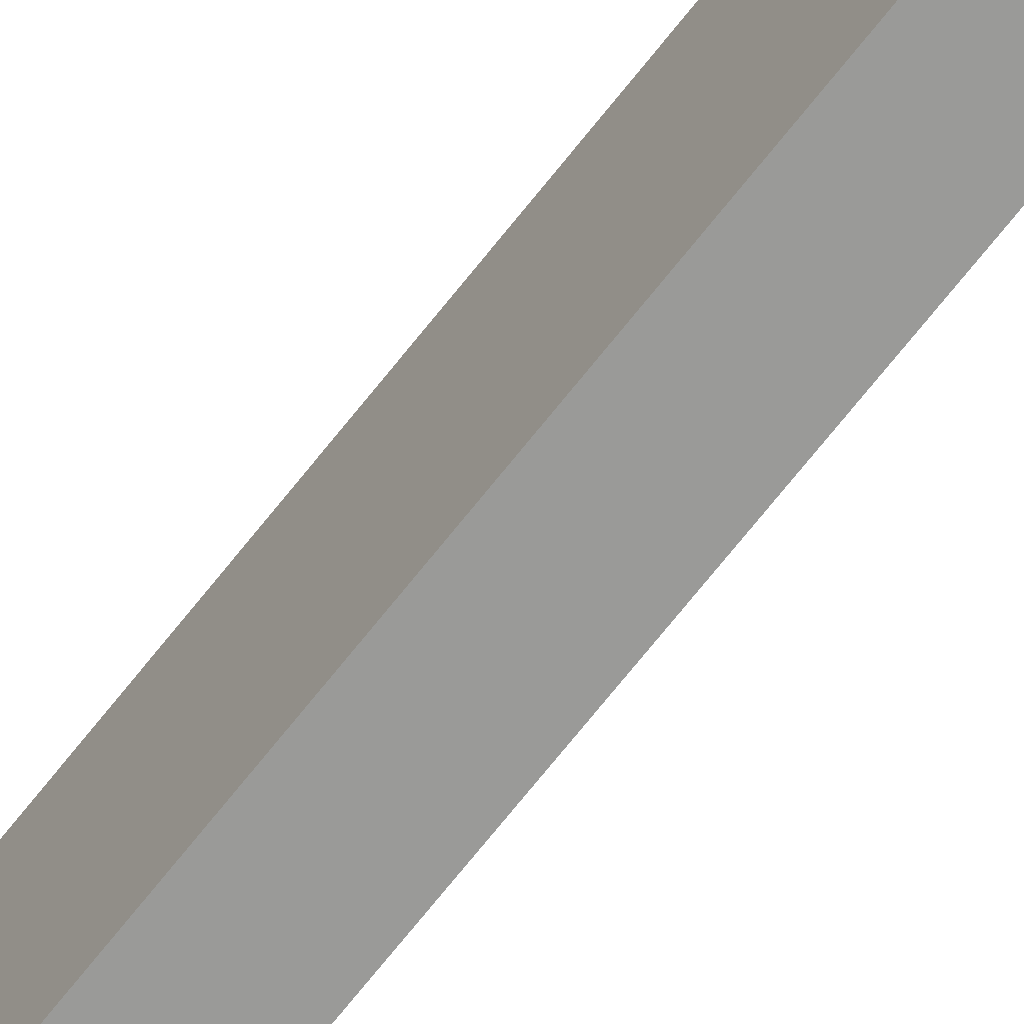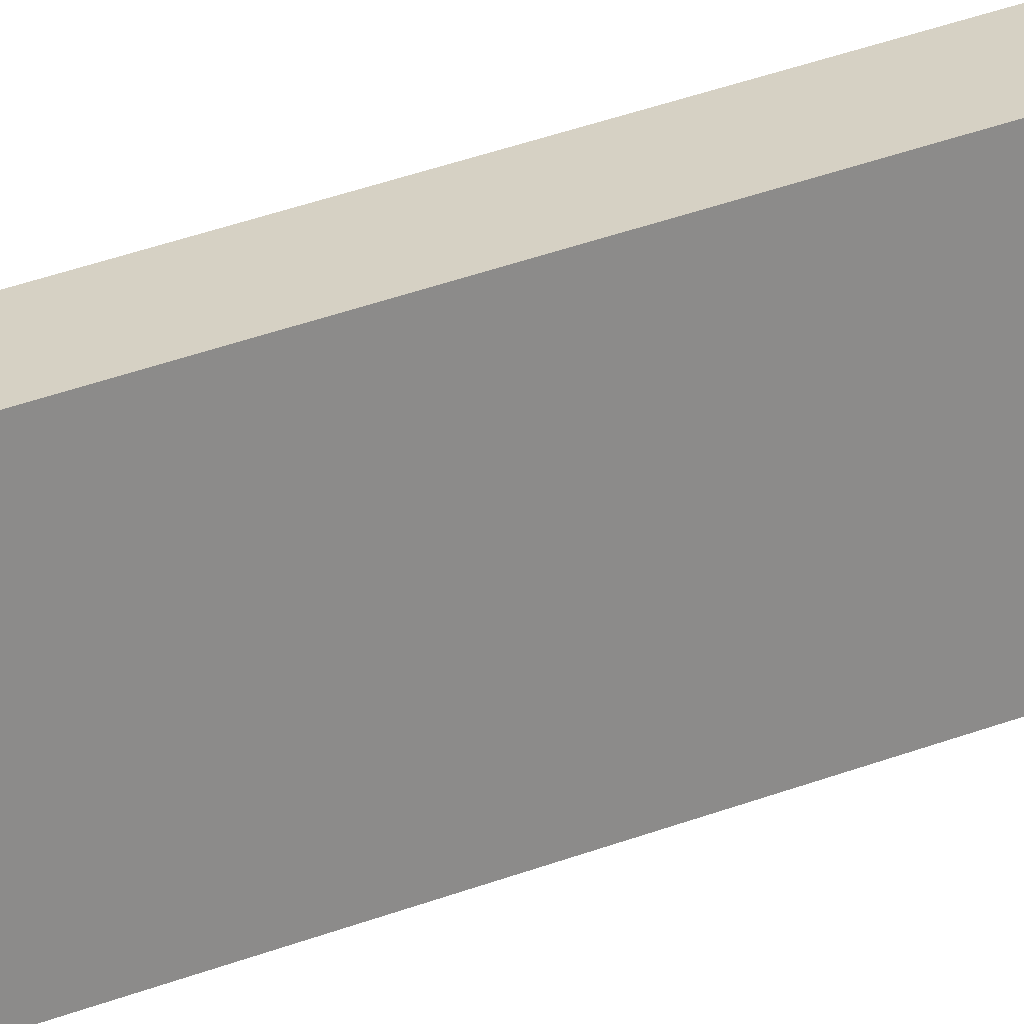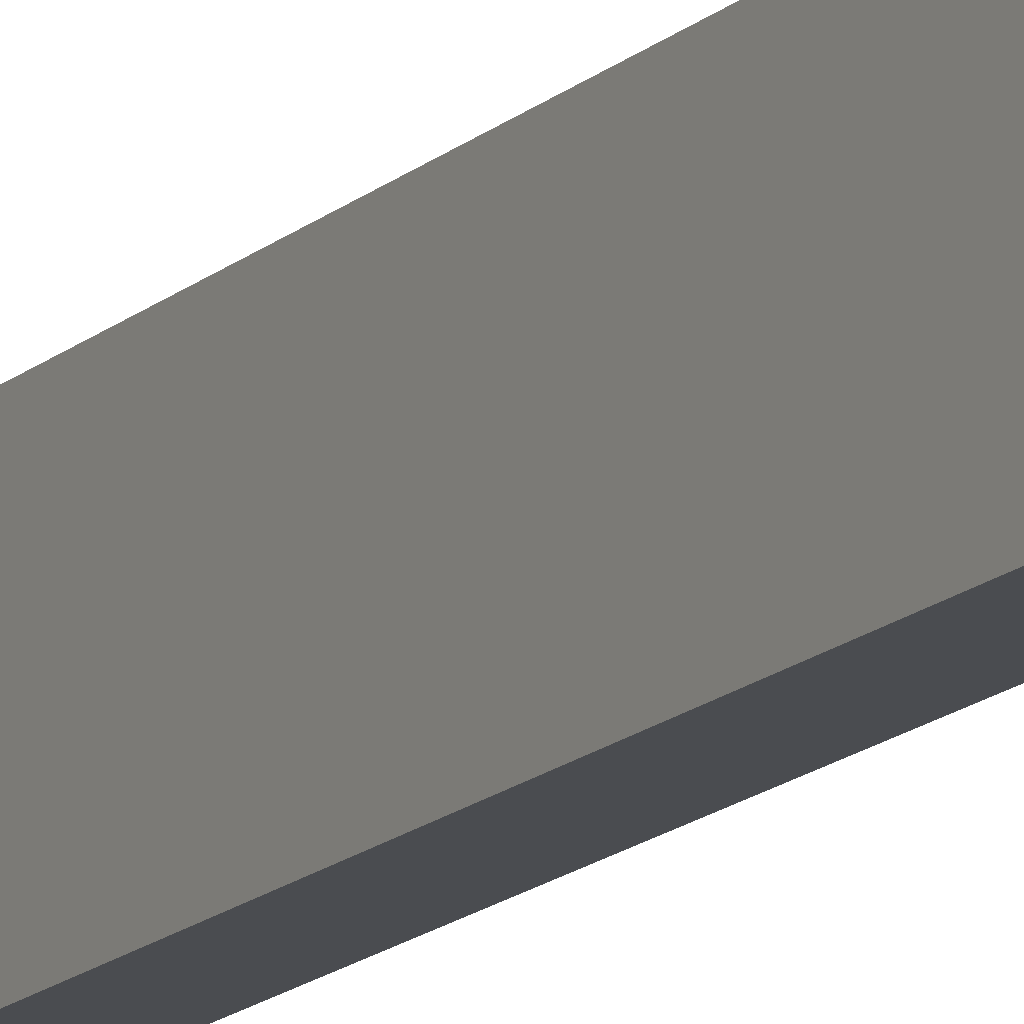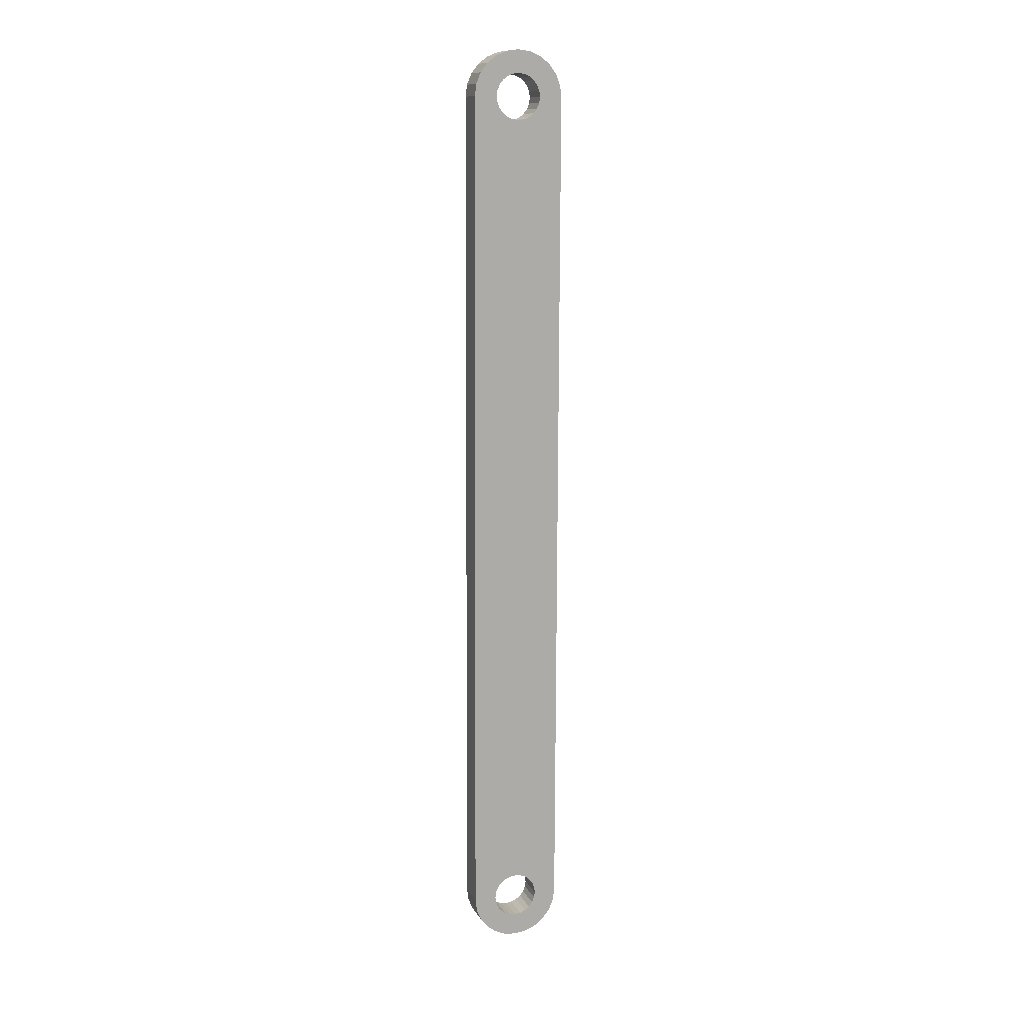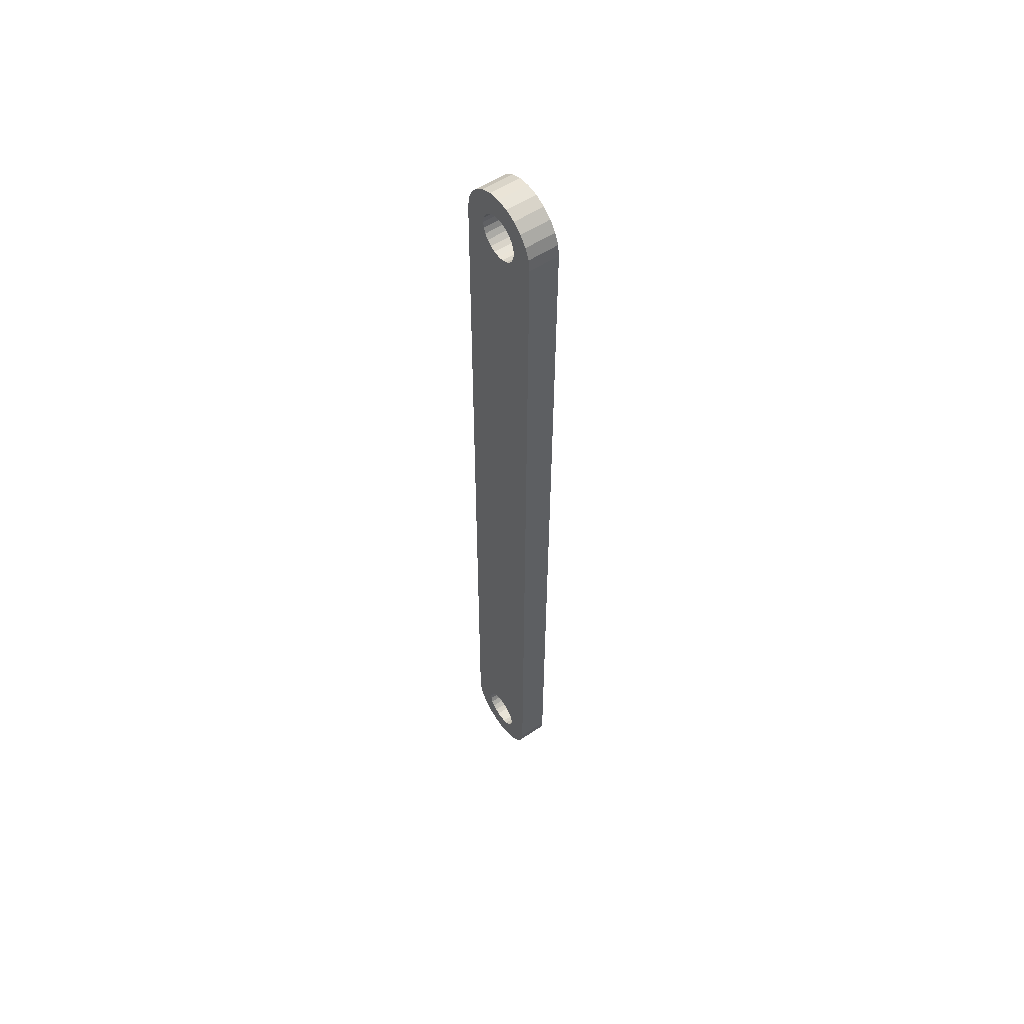
<metadata>
{"format":"obj","ext":"obj","renderer":"f3d","projection":"perspective","resolution":1024,"background":"white","views":[{"elev":-69.0,"azim":-38.1,"up":"+Y"},{"elev":26.6,"azim":-123.1,"up":"+Y"},{"elev":-14.5,"azim":-28.5,"up":"+Y"},{"elev":11.9,"azim":71.0,"up":"+Z"},{"elev":55.6,"azim":145.0,"up":"+Z"}]}
</metadata>
<code>
o MeshBody6
v -0.005 0.001449 -0.1328
v 0.005 0.001449 -0.1328
v -0.005 -0.000492 -0.1325
v 0.005 -0.000492 -0.1325
v -0.005 -0.002433 -0.1327
v 0.005 -0.002433 -0.1327
v -0.005 -0.004245 -0.1335
v 0.005 -0.004245 -0.1335
v -0.005 -0.005803 -0.1347
v 0.005 -0.005803 -0.1347
v -0.005 -0.007001 -0.1362
v 0.005 -0.007001 -0.1362
v -0.005 -0.007757 -0.138
v 0.005 -0.007757 -0.138
v -0.005 -0.008019 -0.14
v 0.005 -0.008019 -0.14
v -0.005 -0.00777 -0.1419
v 0.005 -0.00777 -0.1419
v -0.005 -0.007028 -0.1437
v 0.005 -0.007028 -0.1437
v -0.005 -0.005842 -0.1453
v 0.005 -0.005842 -0.1453
v -0.005 -0.004293 -0.1465
v 0.005 -0.004293 -0.1465
v -0.005 -0.002488 -0.1472
v 0.005 -0.002488 -0.1472
v -0.005 -0.000547 -0.1475
v 0.005 -0.000547 -0.1475
v -0.005 0.001395 -0.1472
v 0.005 0.001395 -0.1472
v -0.005 0.003207 -0.1465
v 0.005 0.003207 -0.1465
v -0.005 0.004765 -0.1453
v 0.005 0.004765 -0.1453
v -0.005 0.005963 -0.1438
v 0.005 0.005963 -0.1438
v -0.005 0.006717 -0.142
v 0.005 0.006717 -0.142
v -0.005 0.006981 -0.14
v 0.005 0.006981 -0.14
v -0.005 0.006732 -0.1381
v 0.005 0.006732 -0.1381
v -0.005 0.00599 -0.1363
v 0.005 0.00599 -0.1363
v -0.005 0.004804 -0.1347
v 0.005 0.004804 -0.1347
v -0.005 0.003254 -0.1335
v 0.005 0.003254 -0.1335
v -0.005 0.002487 0.1472
v 0.005 0.002487 0.1472
v -0.005 0.000547 0.1475
v 0.005 0.000547 0.1475
v -0.005 -0.001395 0.1473
v 0.005 -0.001395 0.1473
v -0.005 -0.003206 0.1465
v 0.005 -0.003206 0.1465
v -0.005 -0.004764 0.1453
v 0.005 -0.004764 0.1453
v -0.005 -0.005962 0.1438
v 0.005 -0.005962 0.1438
v -0.005 -0.006718 0.142
v 0.005 -0.006718 0.142
v -0.005 -0.006981 0.14
v 0.005 -0.006981 0.14
v -0.005 -0.006732 0.1381
v 0.005 -0.006732 0.1381
v -0.005 -0.00599 0.1363
v 0.005 -0.00599 0.1363
v -0.005 -0.004804 0.1347
v 0.005 -0.004804 0.1347
v -0.005 -0.003255 0.1335
v 0.005 -0.003255 0.1335
v -0.005 -0.001449 0.1328
v 0.005 -0.001449 0.1328
v -0.005 0.000492 0.1325
v 0.005 0.000492 0.1325
v -0.005 0.002434 0.1327
v 0.005 0.002434 0.1327
v -0.005 0.004245 0.1335
v 0.005 0.004245 0.1335
v -0.005 0.005803 0.1347
v 0.005 0.005803 0.1347
v -0.005 0.007001 0.1362
v 0.005 0.007001 0.1362
v -0.005 0.007756 0.138
v 0.005 0.007756 0.138
v -0.005 0.008019 0.14
v 0.005 0.008019 0.14
v -0.005 0.007771 0.1419
v 0.005 0.007771 0.1419
v -0.005 0.007029 0.1437
v 0.005 0.007029 0.1437
v -0.005 0.005843 0.1453
v 0.005 0.005843 0.1453
v -0.005 0.004293 0.1465
v 0.005 0.004293 0.1465
v 0.005 0.01552 0.1399
v 0.005 0.01448 -0.1401
v -0.005 0.01552 0.1399
v -0.005 0.01448 -0.1401
v -0.005 -0.01448 0.1401
v 0.005 -0.01448 0.1401
v -0.005 -0.01396 0.1439
v 0.005 -0.01396 0.1439
v -0.005 -0.01244 0.1475
v 0.005 -0.01244 0.1475
v -0.005 -0.01005 0.1506
v 0.005 -0.01005 0.1506
v -0.005 -0.006932 0.153
v 0.005 -0.006932 0.153
v -0.005 -0.003309 0.1545
v 0.005 -0.003309 0.1545
v -0.005 0.000575 0.155
v 0.005 0.000575 0.155
v -0.005 0.004456 0.1545
v 0.005 0.004456 0.1545
v -0.005 0.008067 0.153
v 0.005 0.008067 0.153
v -0.005 0.01116 0.1506
v 0.005 0.01116 0.1506
v -0.005 0.01354 0.1474
v 0.005 0.01354 0.1474
v -0.005 0.01502 0.1438
v 0.005 0.01502 0.1438
v 0.005 -0.01552 -0.1399
v -0.005 -0.01552 -0.1399
v -0.005 0.01396 -0.1439
v 0.005 0.01396 -0.1439
v -0.005 0.01244 -0.1475
v 0.005 0.01244 -0.1475
v -0.005 0.01005 -0.1506
v 0.005 0.01005 -0.1506
v -0.005 0.006933 -0.153
v 0.005 0.006933 -0.153
v -0.005 0.00331 -0.1545
v 0.005 0.00331 -0.1545
v -0.005 -0.000575 -0.155
v 0.005 -0.000575 -0.155
v -0.005 -0.004455 -0.1545
v 0.005 -0.004455 -0.1545
v -0.005 -0.008067 -0.153
v 0.005 -0.008067 -0.153
v -0.005 -0.01116 -0.1506
v 0.005 -0.01116 -0.1506
v -0.005 -0.01354 -0.1475
v 0.005 -0.01354 -0.1475
v -0.005 -0.01502 -0.1438
v 0.005 -0.01502 -0.1438
f 1 2 3
f 3 2 4
f 3 4 5
f 5 4 6
f 5 6 7
f 7 6 8
f 7 8 9
f 9 8 10
f 9 10 11
f 11 10 12
f 11 12 13
f 13 12 14
f 13 14 15
f 15 14 16
f 15 16 17
f 17 16 18
f 17 18 19
f 19 18 20
f 19 20 21
f 21 20 22
f 21 22 23
f 23 22 24
f 23 24 25
f 25 24 26
f 25 26 27
f 27 26 28
f 27 28 29
f 29 28 30
f 29 30 31
f 31 30 32
f 31 32 33
f 33 32 34
f 33 34 35
f 35 34 36
f 35 36 37
f 37 36 38
f 37 38 39
f 39 38 40
f 39 40 41
f 41 40 42
f 41 42 43
f 43 42 44
f 43 44 45
f 45 44 46
f 45 46 47
f 47 46 48
f 47 48 1
f 1 48 2
f 49 50 51
f 51 50 52
f 51 52 53
f 53 52 54
f 53 54 55
f 55 54 56
f 55 56 57
f 57 56 58
f 57 58 59
f 59 58 60
f 59 60 61
f 61 60 62
f 61 62 63
f 63 62 64
f 63 64 65
f 65 64 66
f 65 66 67
f 67 66 68
f 67 68 69
f 69 68 70
f 69 70 71
f 71 70 72
f 71 72 73
f 73 72 74
f 73 74 75
f 75 74 76
f 75 76 77
f 77 76 78
f 77 78 79
f 79 78 80
f 79 80 81
f 81 80 82
f 81 82 83
f 83 82 84
f 83 84 85
f 85 84 86
f 85 86 87
f 87 86 88
f 87 88 89
f 89 88 90
f 89 90 91
f 91 90 92
f 91 92 93
f 93 92 94
f 93 94 95
f 95 94 96
f 95 96 49
f 49 96 50
f 97 98 99
f 99 98 100
f 101 102 103
f 103 102 104
f 103 104 105
f 105 104 106
f 105 106 107
f 107 106 108
f 107 108 109
f 109 108 110
f 109 110 111
f 111 110 112
f 111 112 113
f 113 112 114
f 113 114 115
f 115 114 116
f 115 116 117
f 117 116 118
f 117 118 119
f 119 118 120
f 119 120 121
f 121 120 122
f 121 122 123
f 123 122 124
f 123 124 99
f 99 124 97
f 125 102 126
f 126 102 101
f 100 98 127
f 127 98 128
f 127 128 129
f 129 128 130
f 129 130 131
f 131 130 132
f 131 132 133
f 133 132 134
f 133 134 135
f 135 134 136
f 135 136 137
f 137 136 138
f 137 138 139
f 139 138 140
f 139 140 141
f 141 140 142
f 141 142 143
f 143 142 144
f 143 144 145
f 145 144 146
f 145 146 147
f 147 146 148
f 147 148 126
f 126 148 125
f 49 51 113
f 113 51 53
f 113 53 111
f 111 53 55
f 111 55 57
f 111 57 109
f 109 57 59
f 109 59 61
f 61 63 109
f 109 63 107
f 107 63 65
f 107 65 105
f 105 65 101
f 105 101 103
f 67 11 65
f 65 11 13
f 65 13 101
f 101 13 126
f 126 13 145
f 126 145 147
f 11 67 9
f 9 67 69
f 9 69 7
f 7 69 71
f 7 71 5
f 5 71 73
f 5 73 3
f 3 73 75
f 3 75 1
f 1 75 77
f 1 77 47
f 47 77 79
f 47 79 45
f 45 79 81
f 45 81 43
f 43 81 83
f 43 83 41
f 41 83 85
f 41 85 100
f 100 85 99
f 99 85 121
f 99 121 123
f 121 85 119
f 119 85 87
f 119 87 117
f 117 87 89
f 117 89 91
f 91 93 117
f 117 93 115
f 115 93 95
f 115 95 49
f 115 49 113
f 145 13 143
f 143 13 15
f 143 15 141
f 141 15 17
f 141 17 19
f 19 21 141
f 141 21 139
f 139 21 23
f 139 23 25
f 139 25 137
f 137 25 27
f 137 27 29
f 137 29 135
f 135 29 31
f 135 31 33
f 135 33 133
f 133 33 35
f 133 35 37
f 37 39 133
f 133 39 131
f 131 39 41
f 131 41 129
f 129 41 100
f 129 100 127
f 54 52 114
f 114 52 50
f 114 50 116
f 116 50 96
f 116 96 94
f 116 94 118
f 118 94 92
f 118 92 90
f 90 88 118
f 118 88 120
f 120 88 86
f 120 86 122
f 122 86 97
f 122 97 124
f 84 44 86
f 86 44 42
f 86 42 97
f 97 42 98
f 98 42 130
f 98 130 128
f 44 84 46
f 46 84 82
f 46 82 48
f 48 82 80
f 48 80 2
f 2 80 78
f 2 78 4
f 4 78 76
f 4 76 6
f 6 76 74
f 6 74 8
f 8 74 72
f 8 72 10
f 10 72 70
f 10 70 12
f 12 70 68
f 12 68 14
f 14 68 66
f 14 66 125
f 125 66 102
f 102 66 106
f 102 106 104
f 106 66 108
f 108 66 64
f 108 64 110
f 110 64 62
f 110 62 60
f 60 58 110
f 110 58 112
f 112 58 56
f 112 56 54
f 112 54 114
f 130 42 132
f 132 42 40
f 132 40 134
f 134 40 38
f 134 38 36
f 36 34 134
f 134 34 136
f 136 34 32
f 136 32 30
f 136 30 138
f 138 30 28
f 138 28 26
f 138 26 140
f 140 26 24
f 140 24 22
f 140 22 142
f 142 22 20
f 142 20 18
f 18 16 142
f 142 16 144
f 144 16 14
f 144 14 146
f 146 14 125
f 146 125 148

</code>
